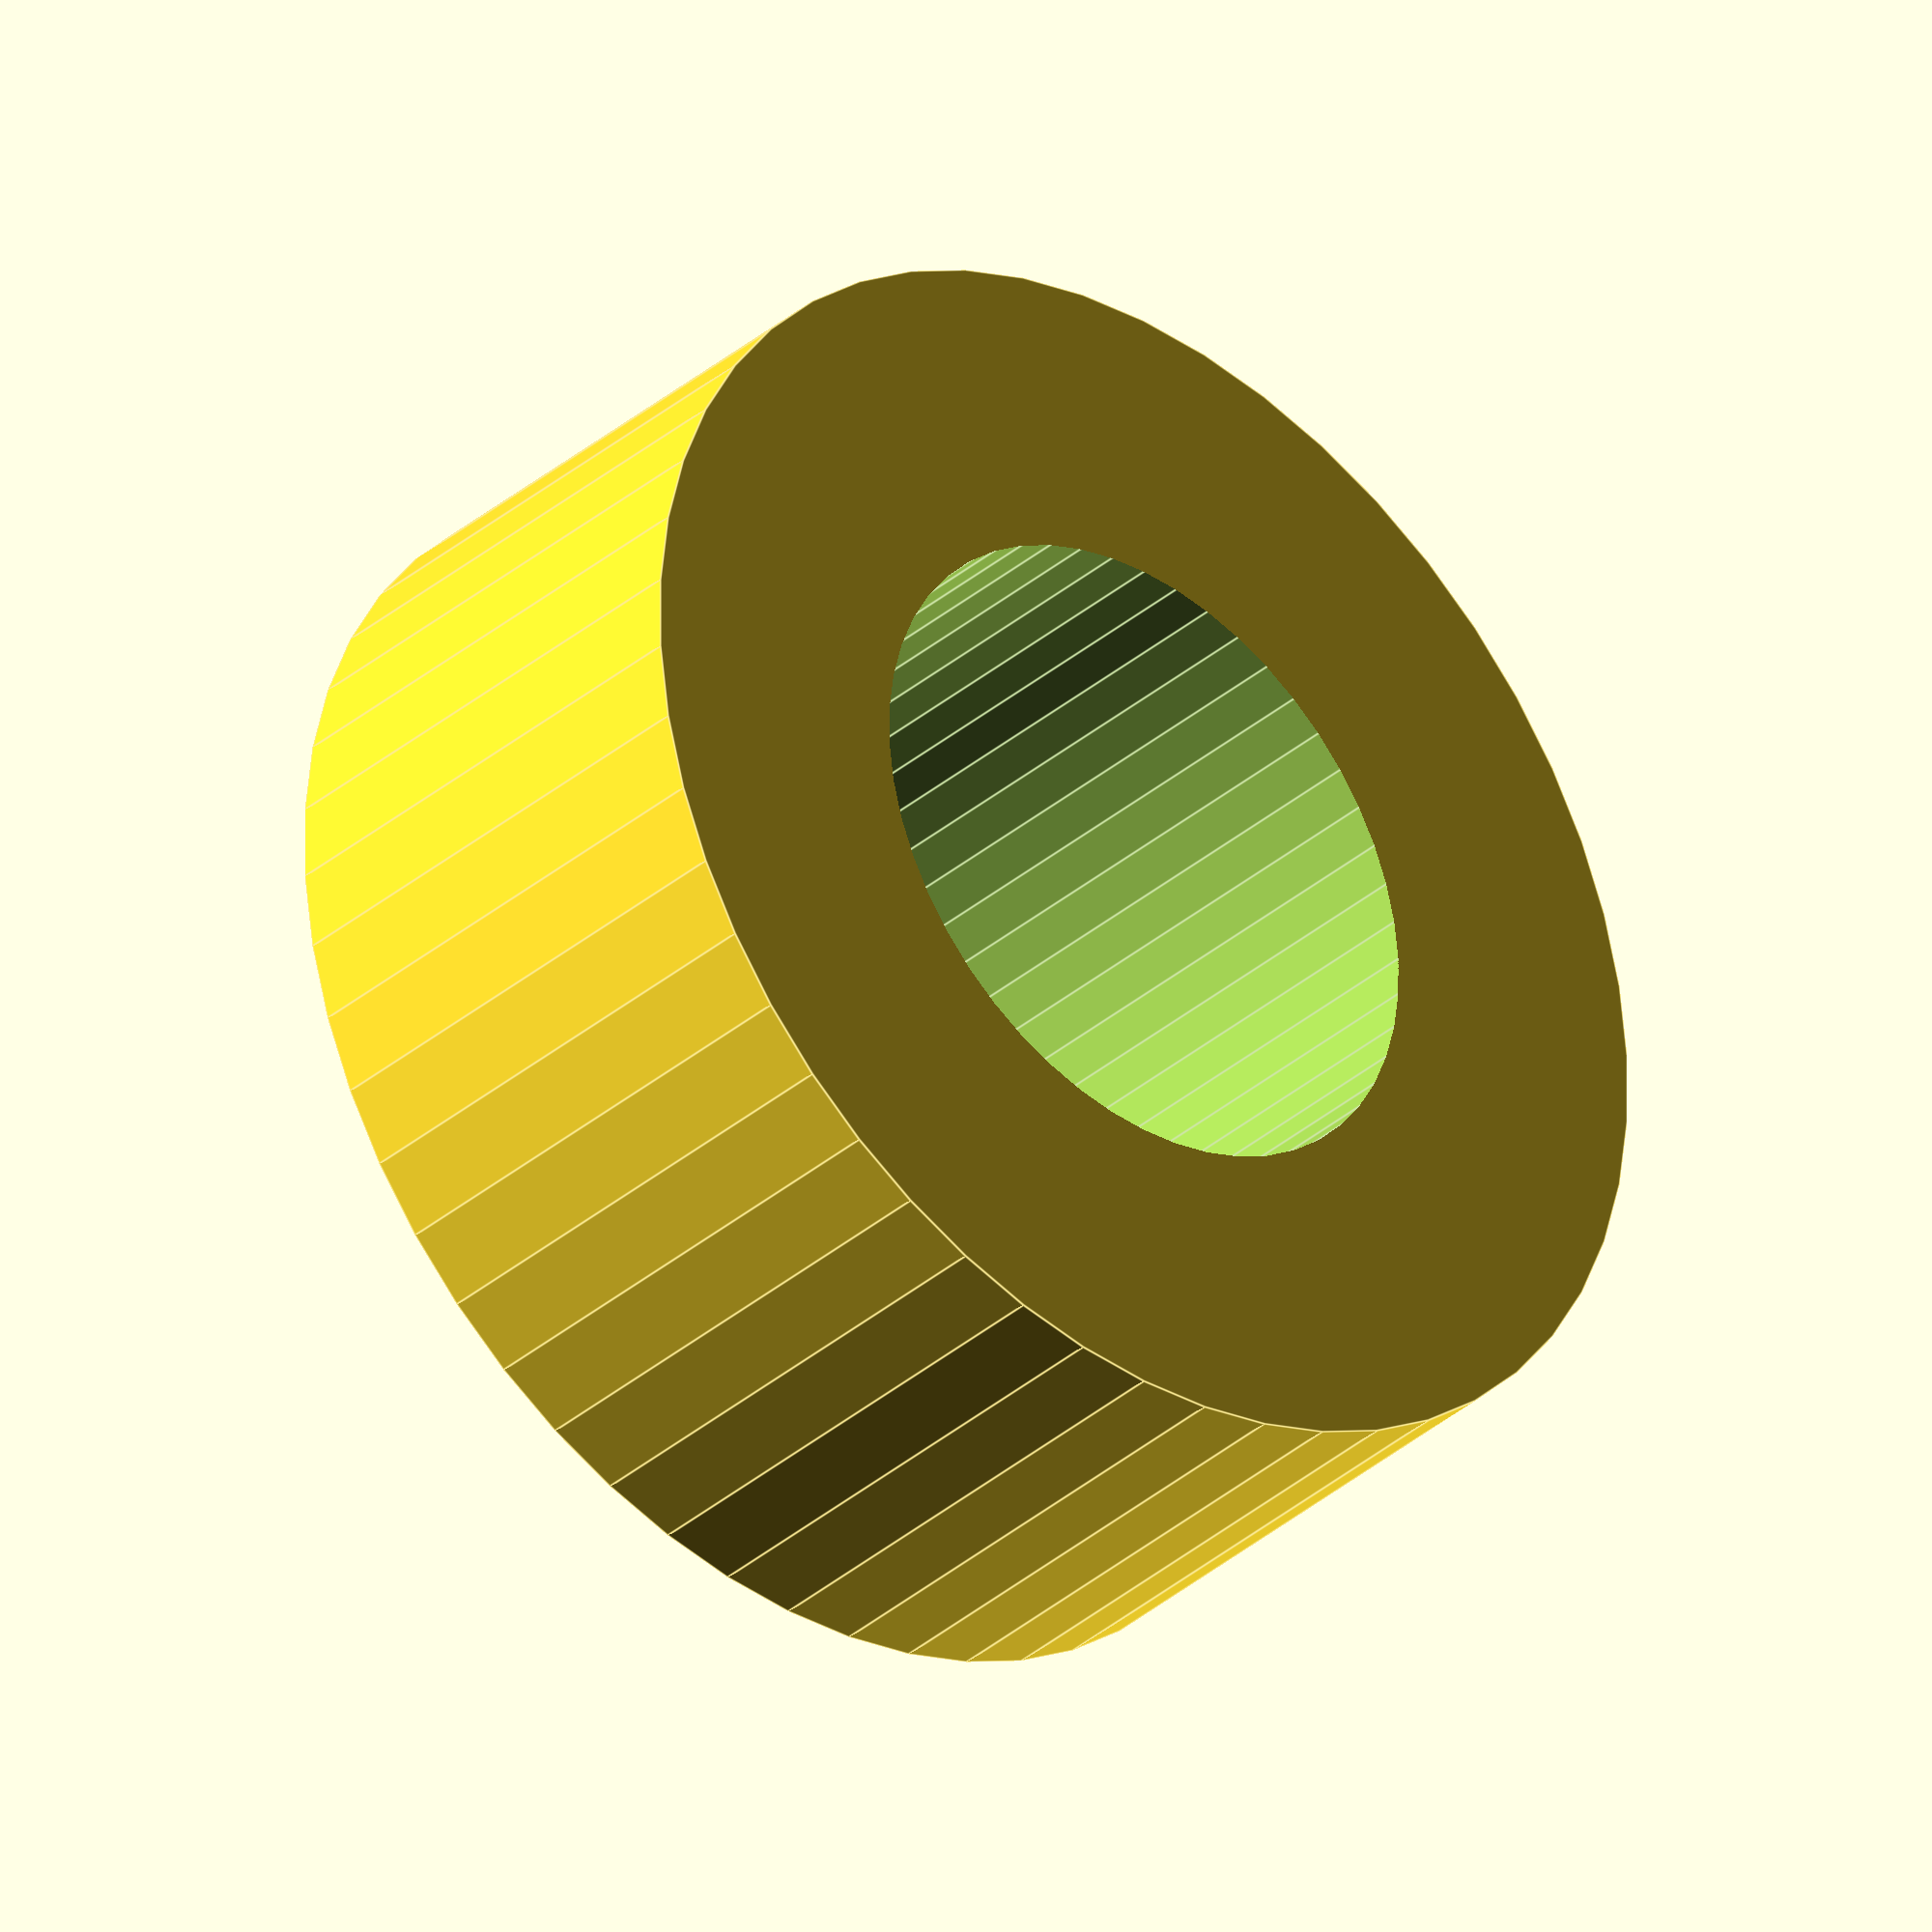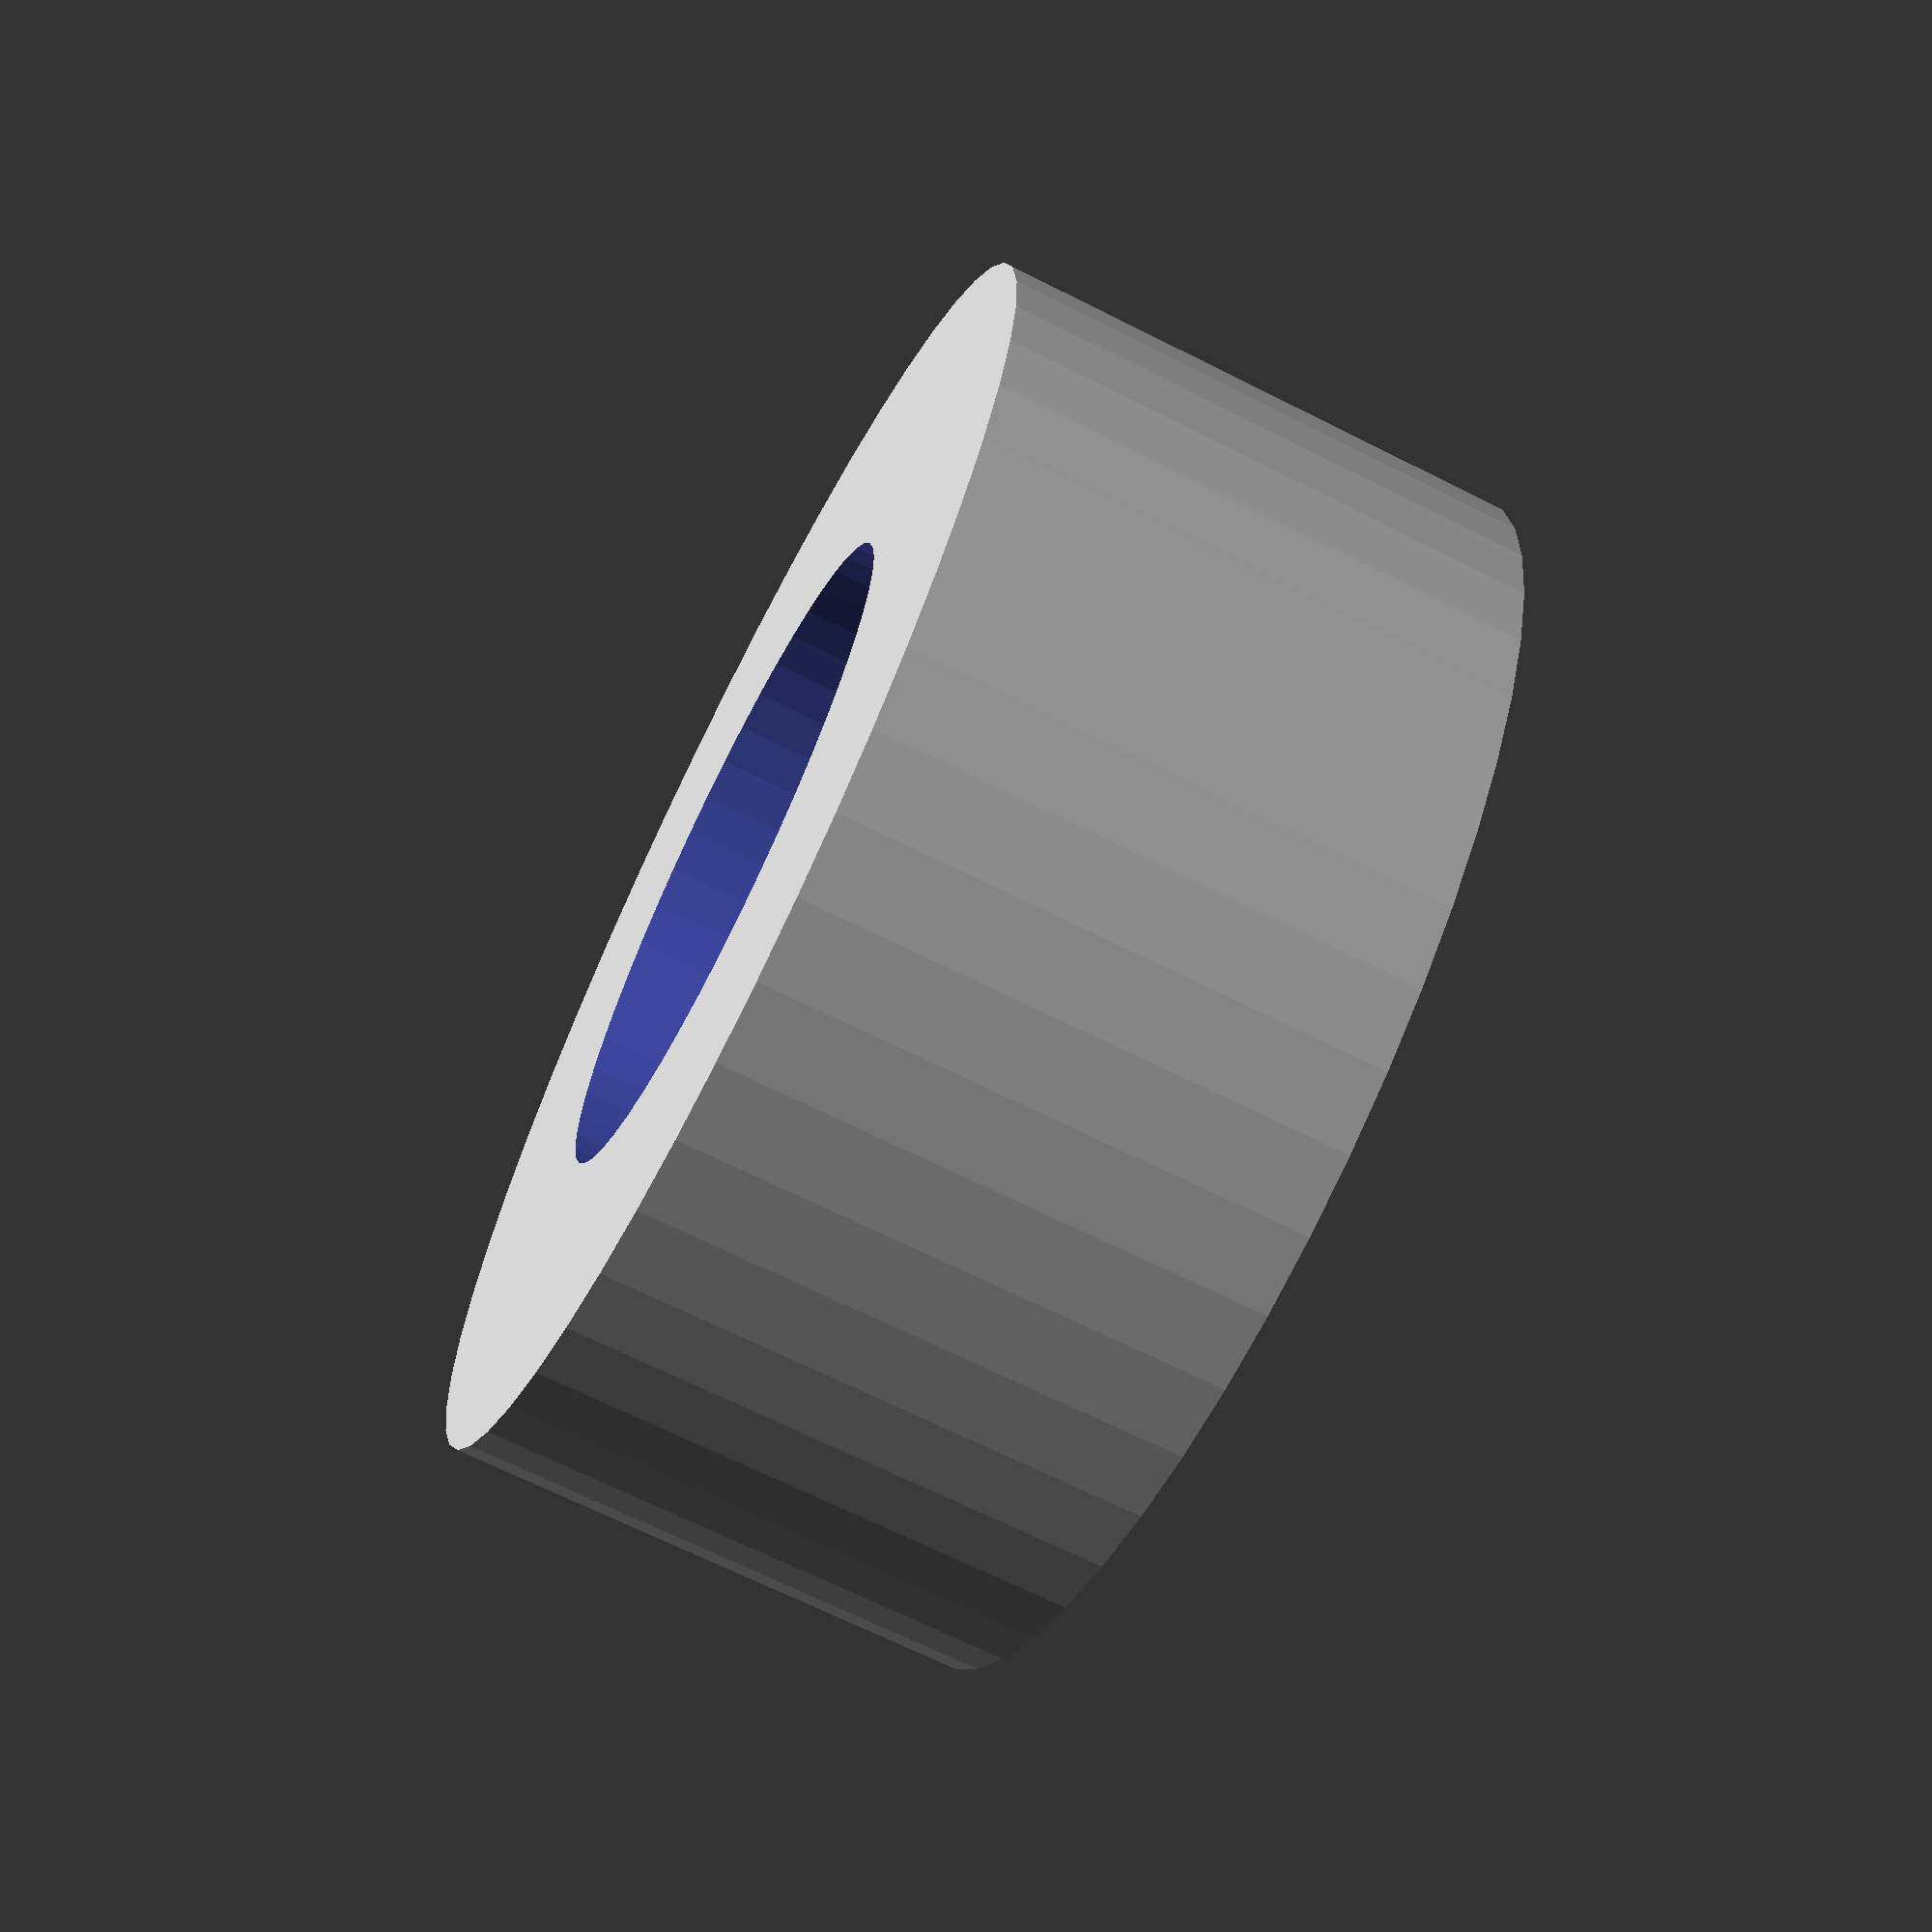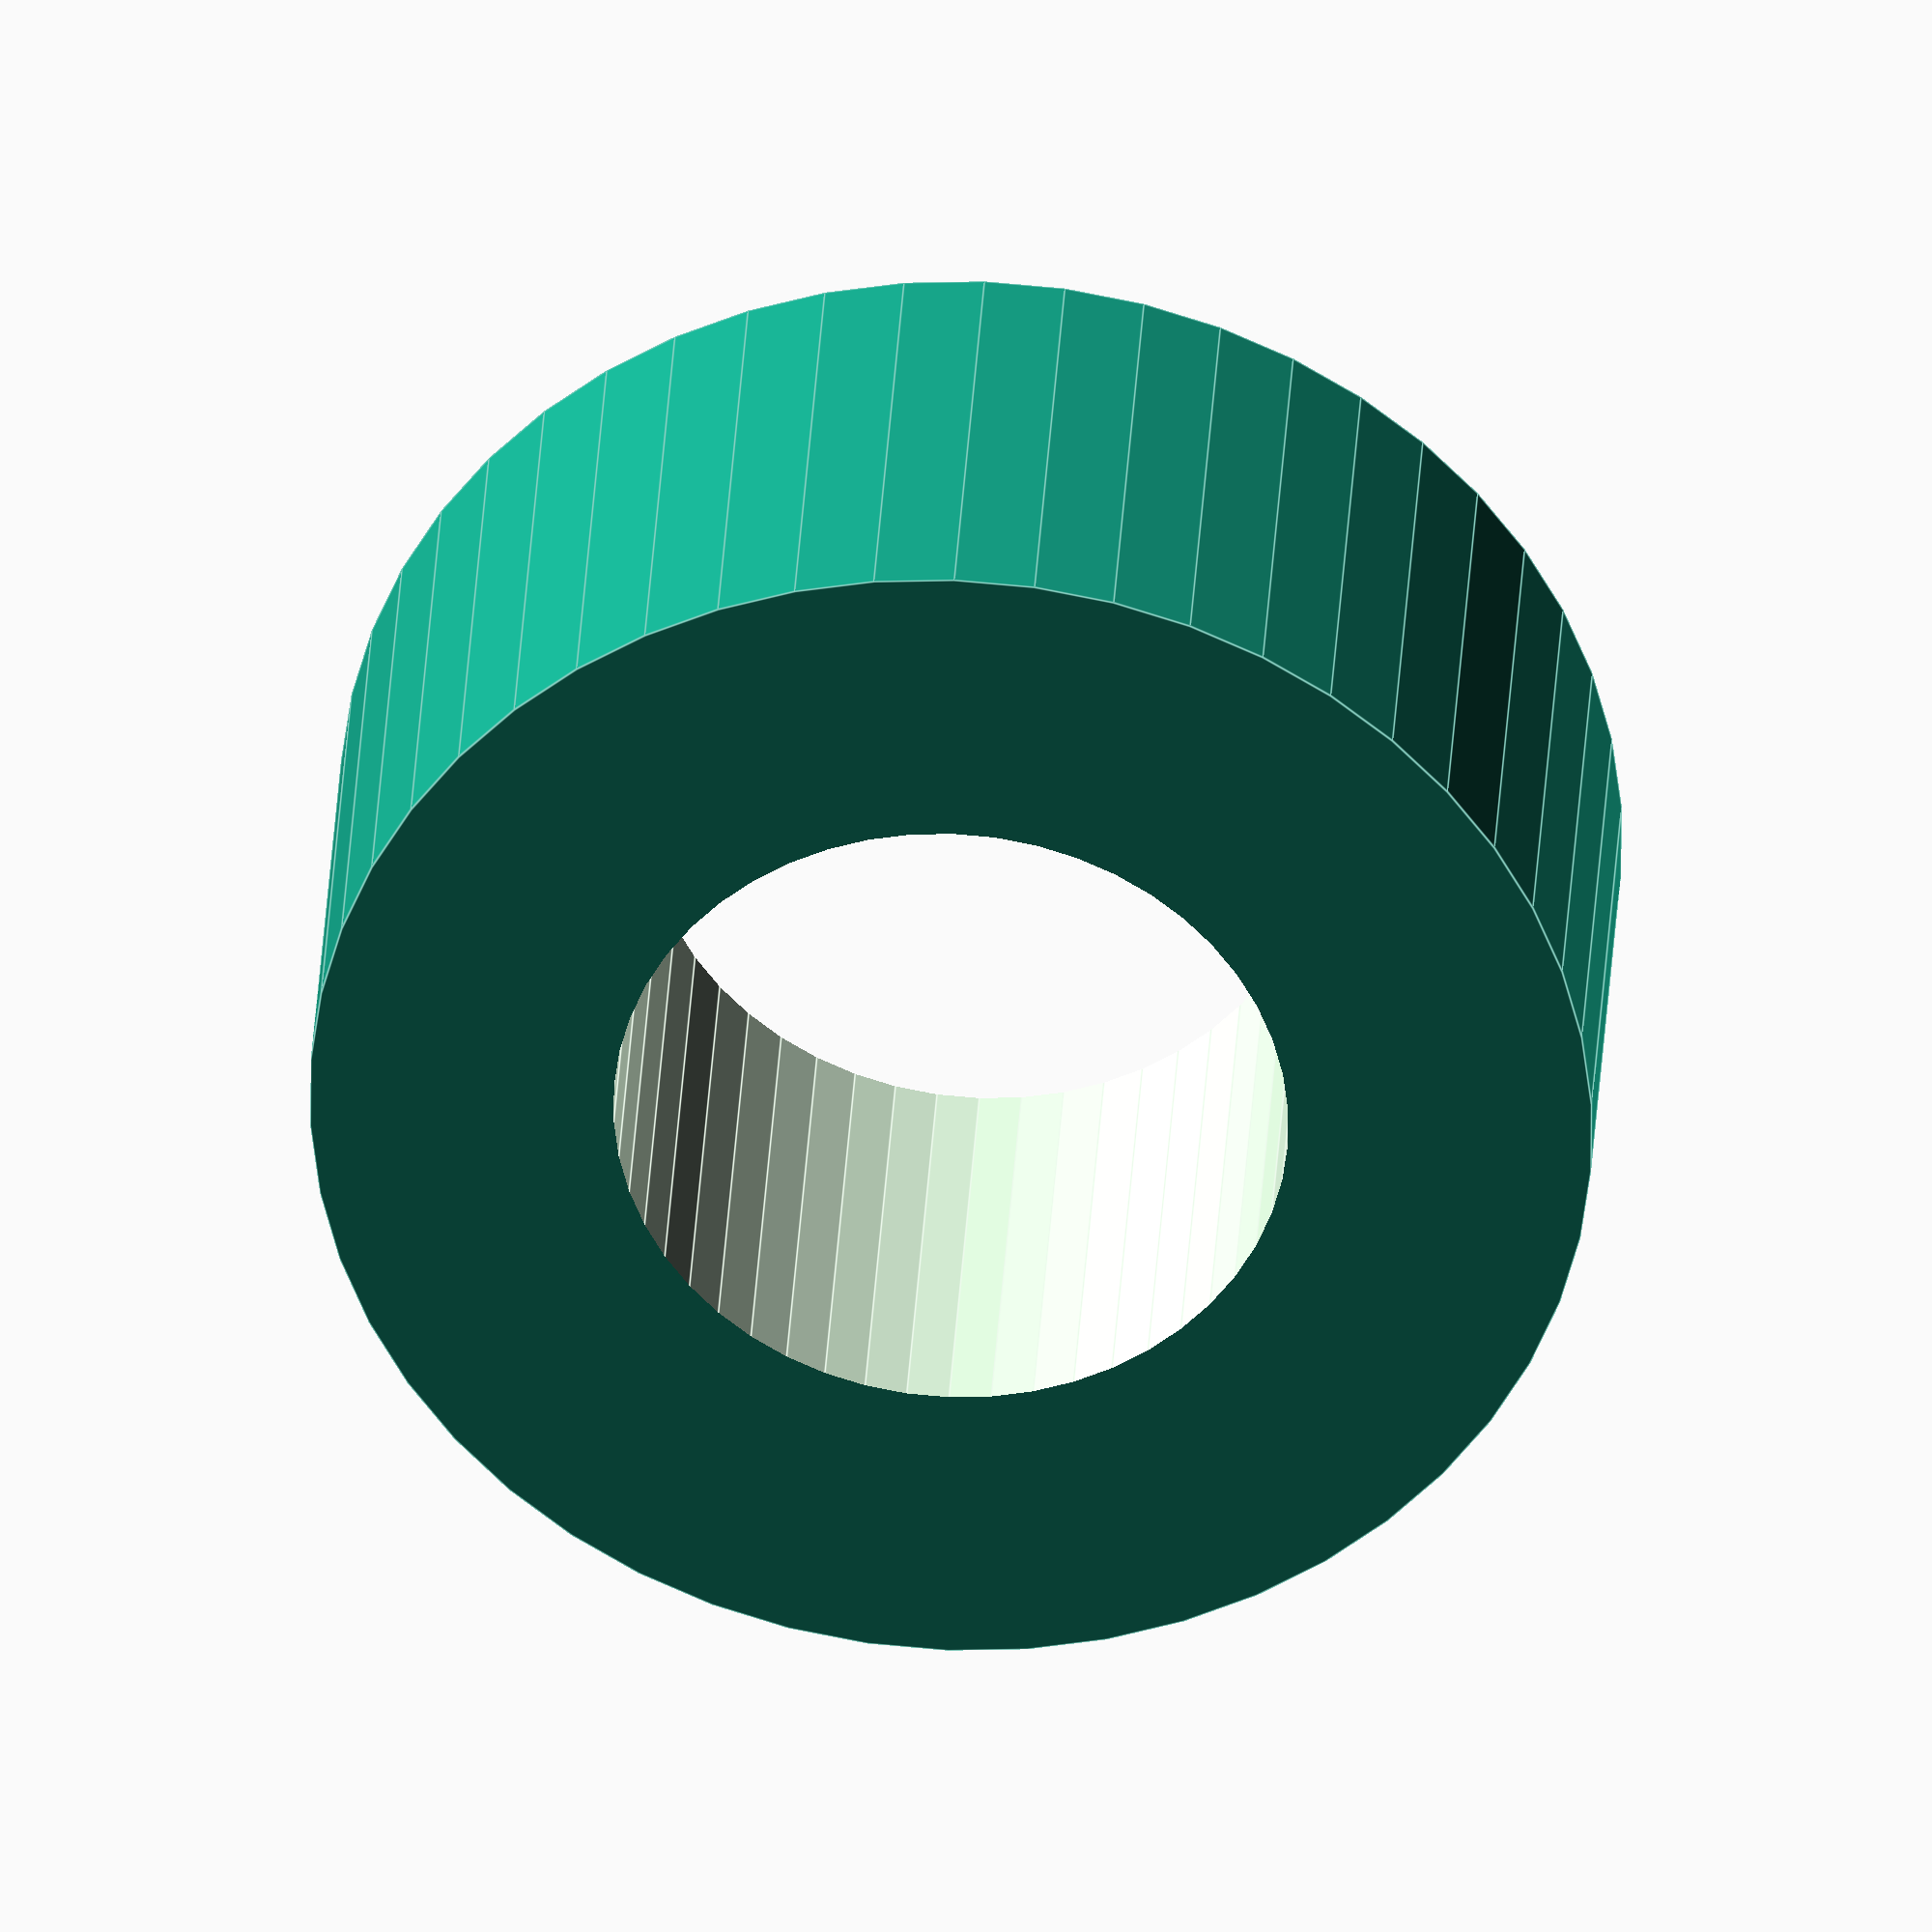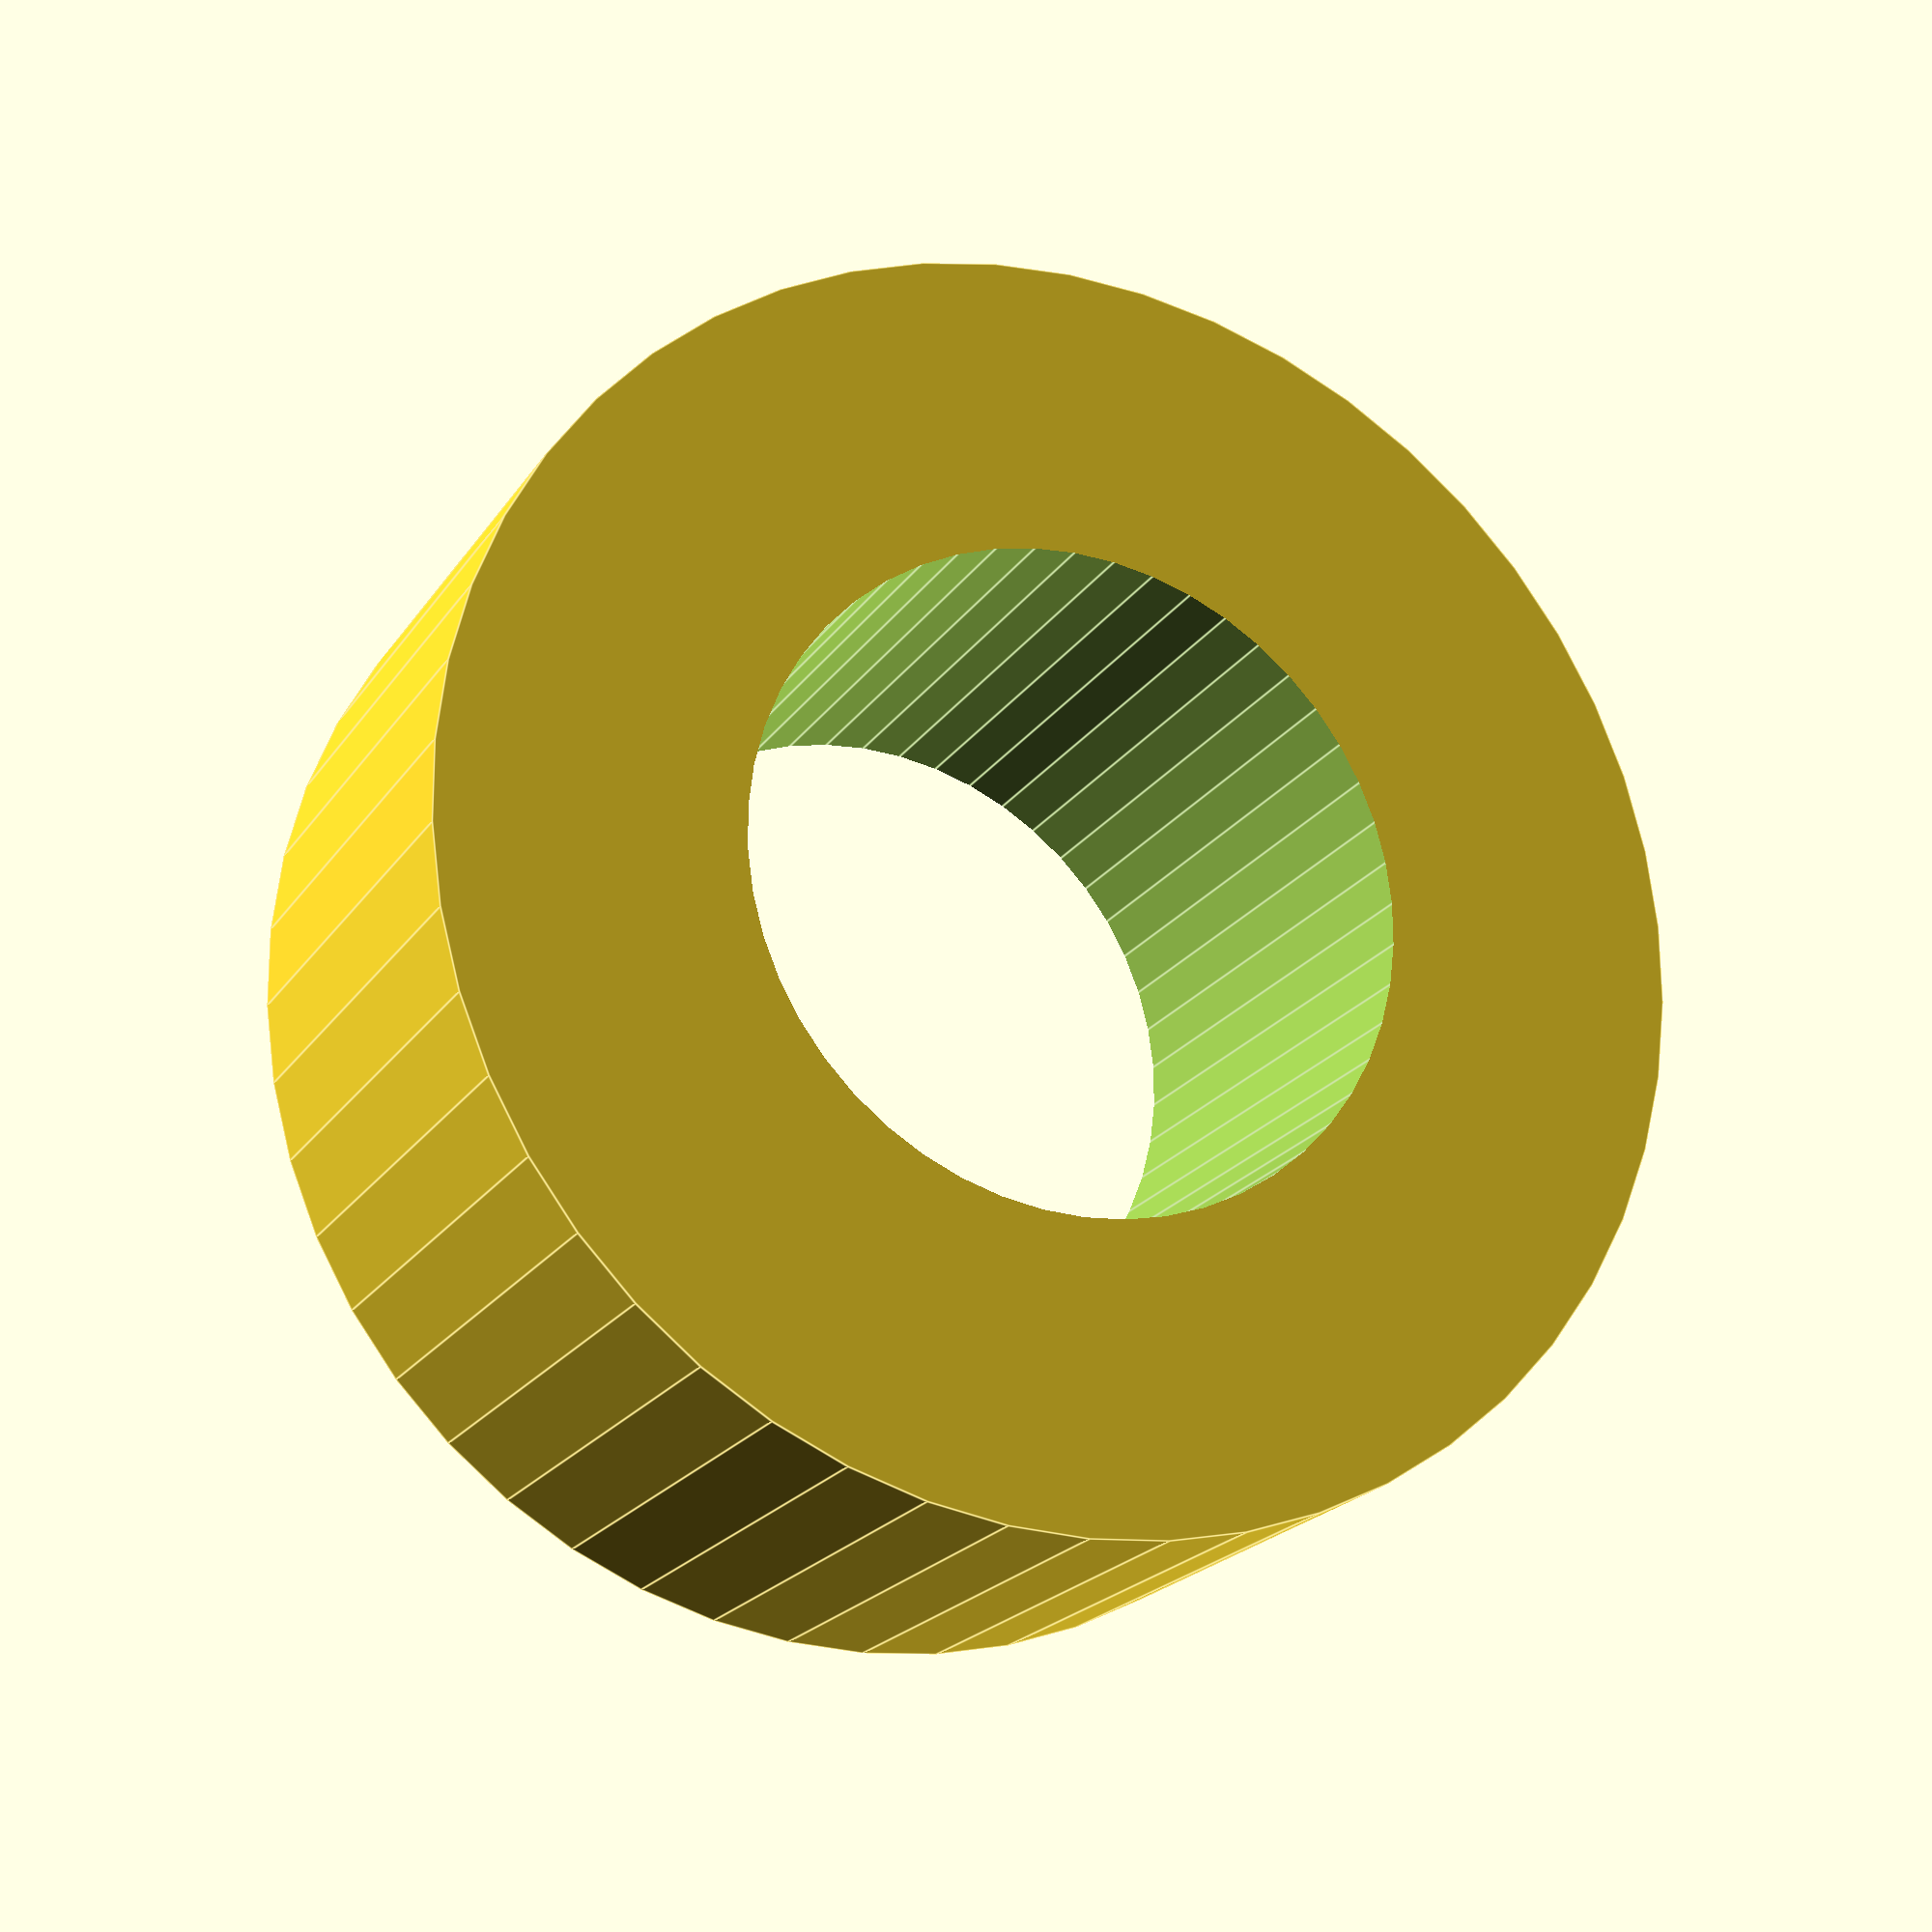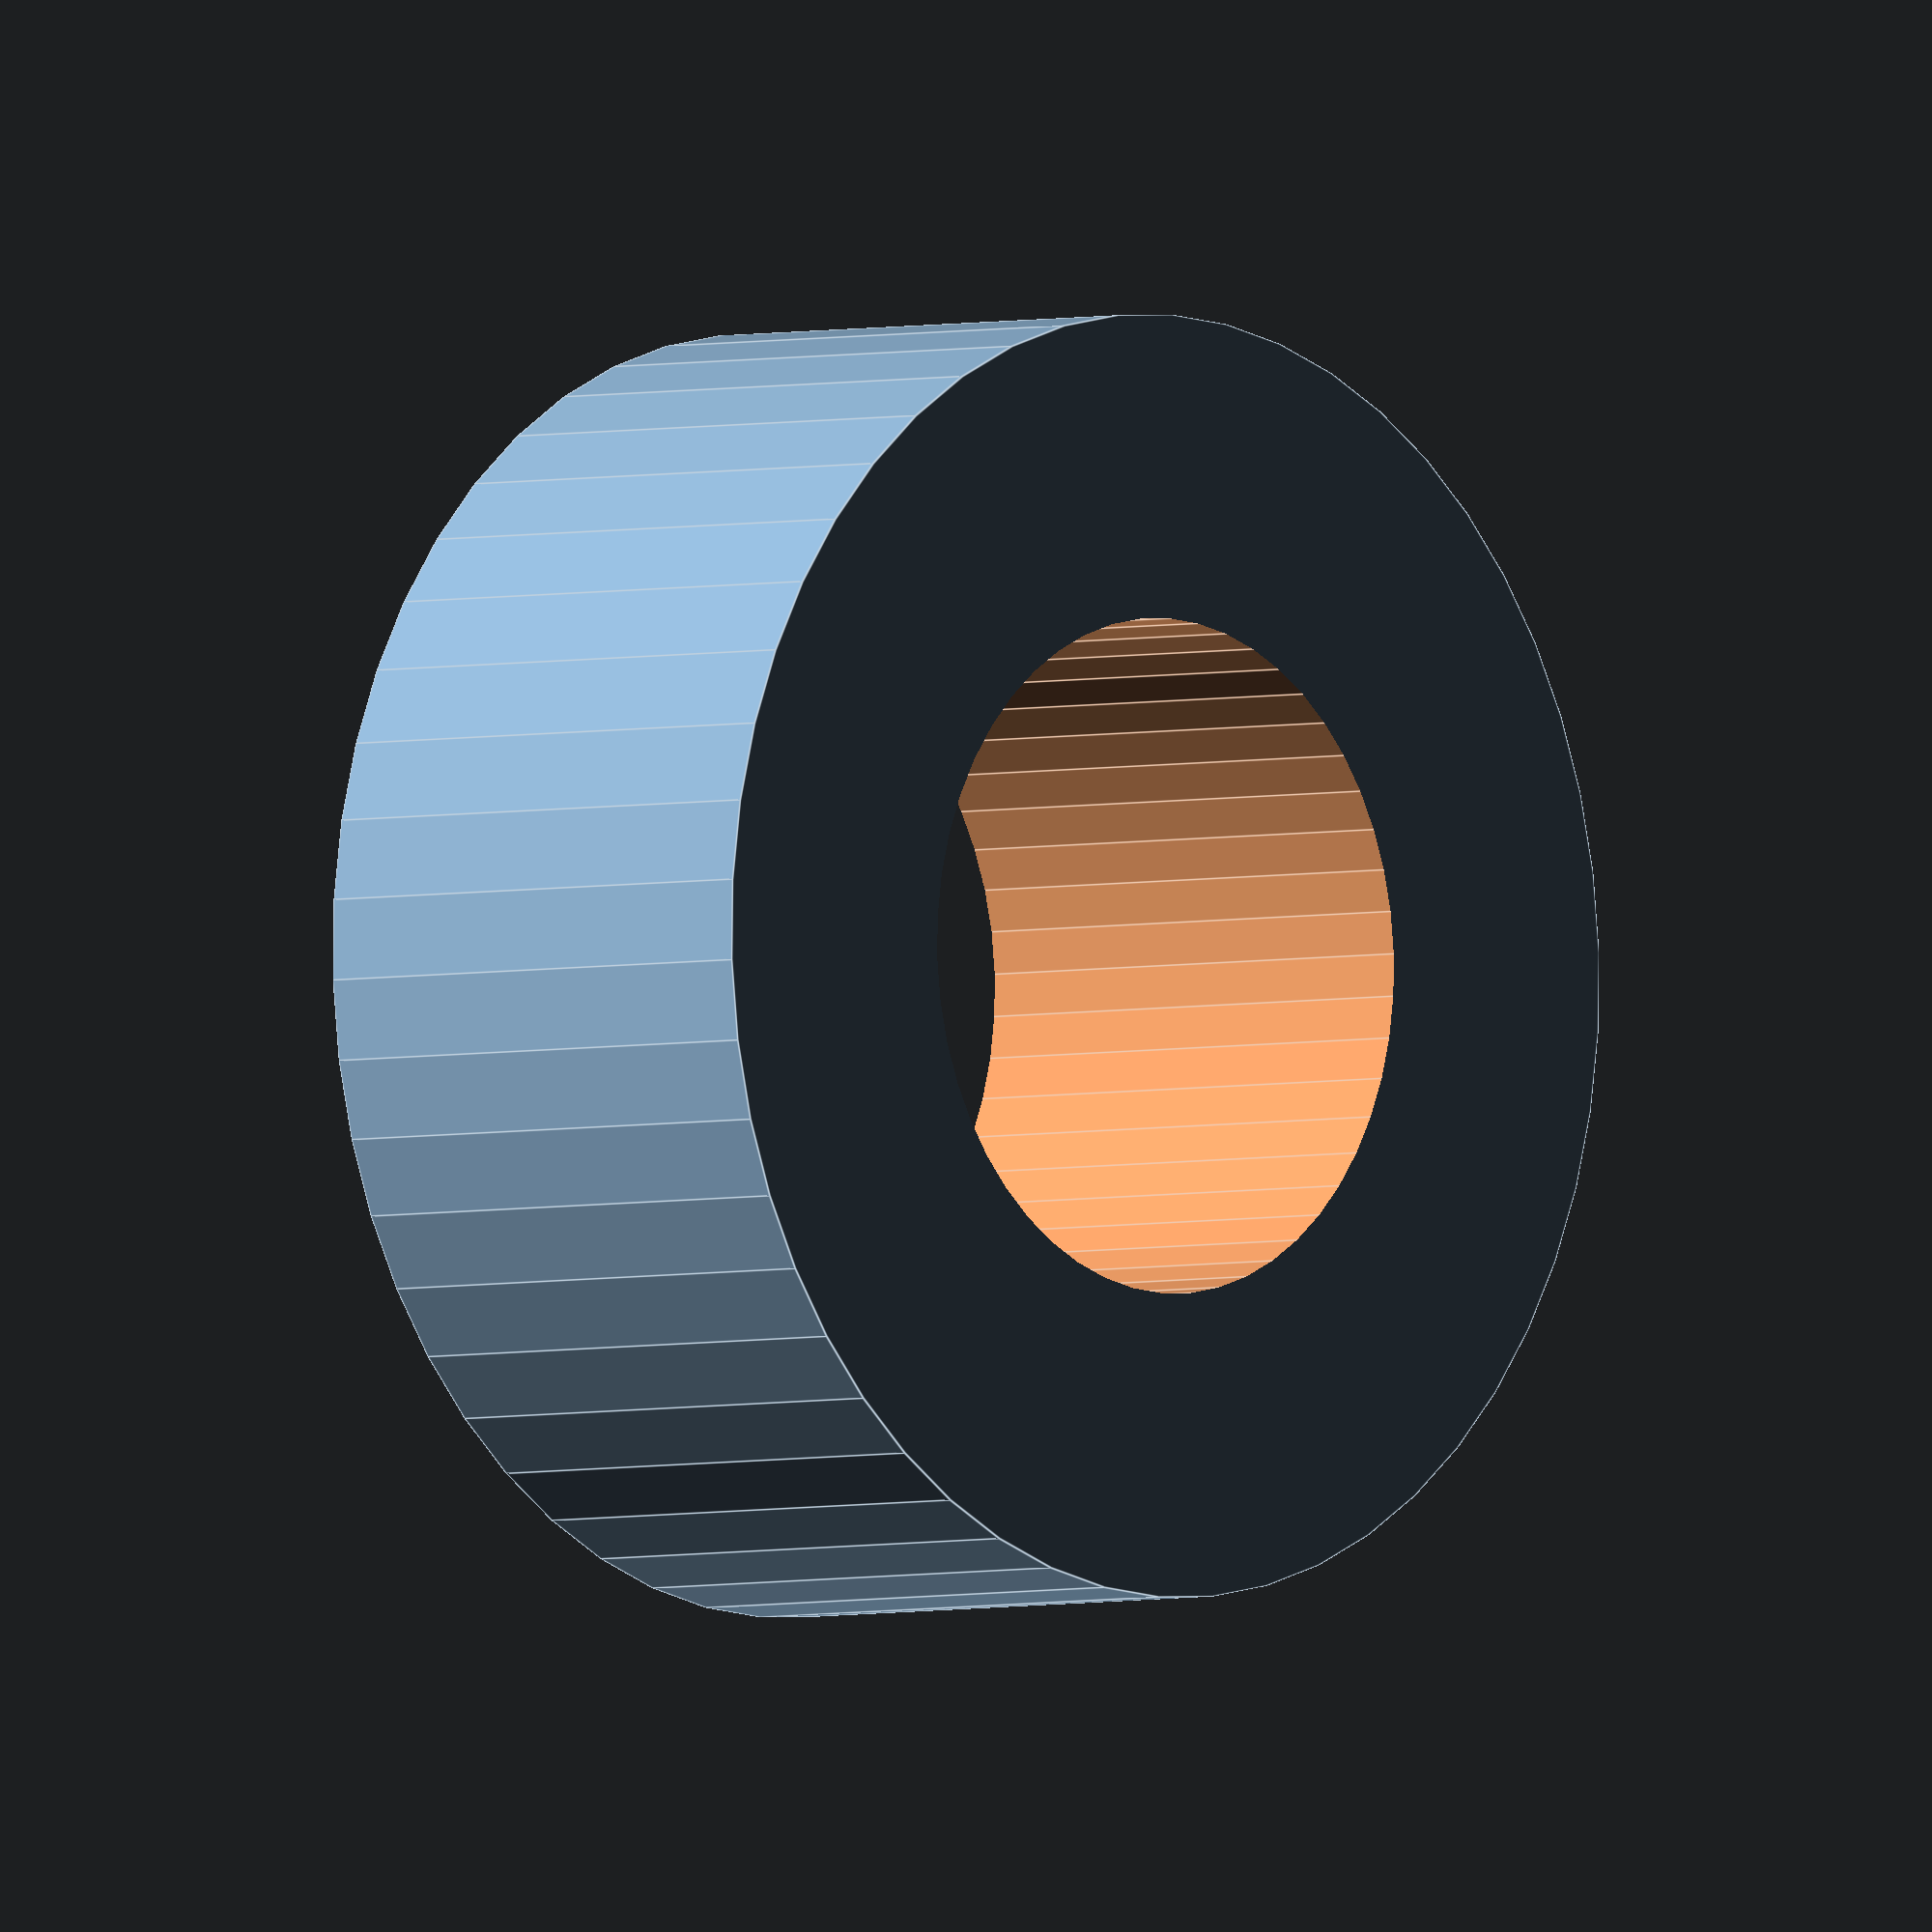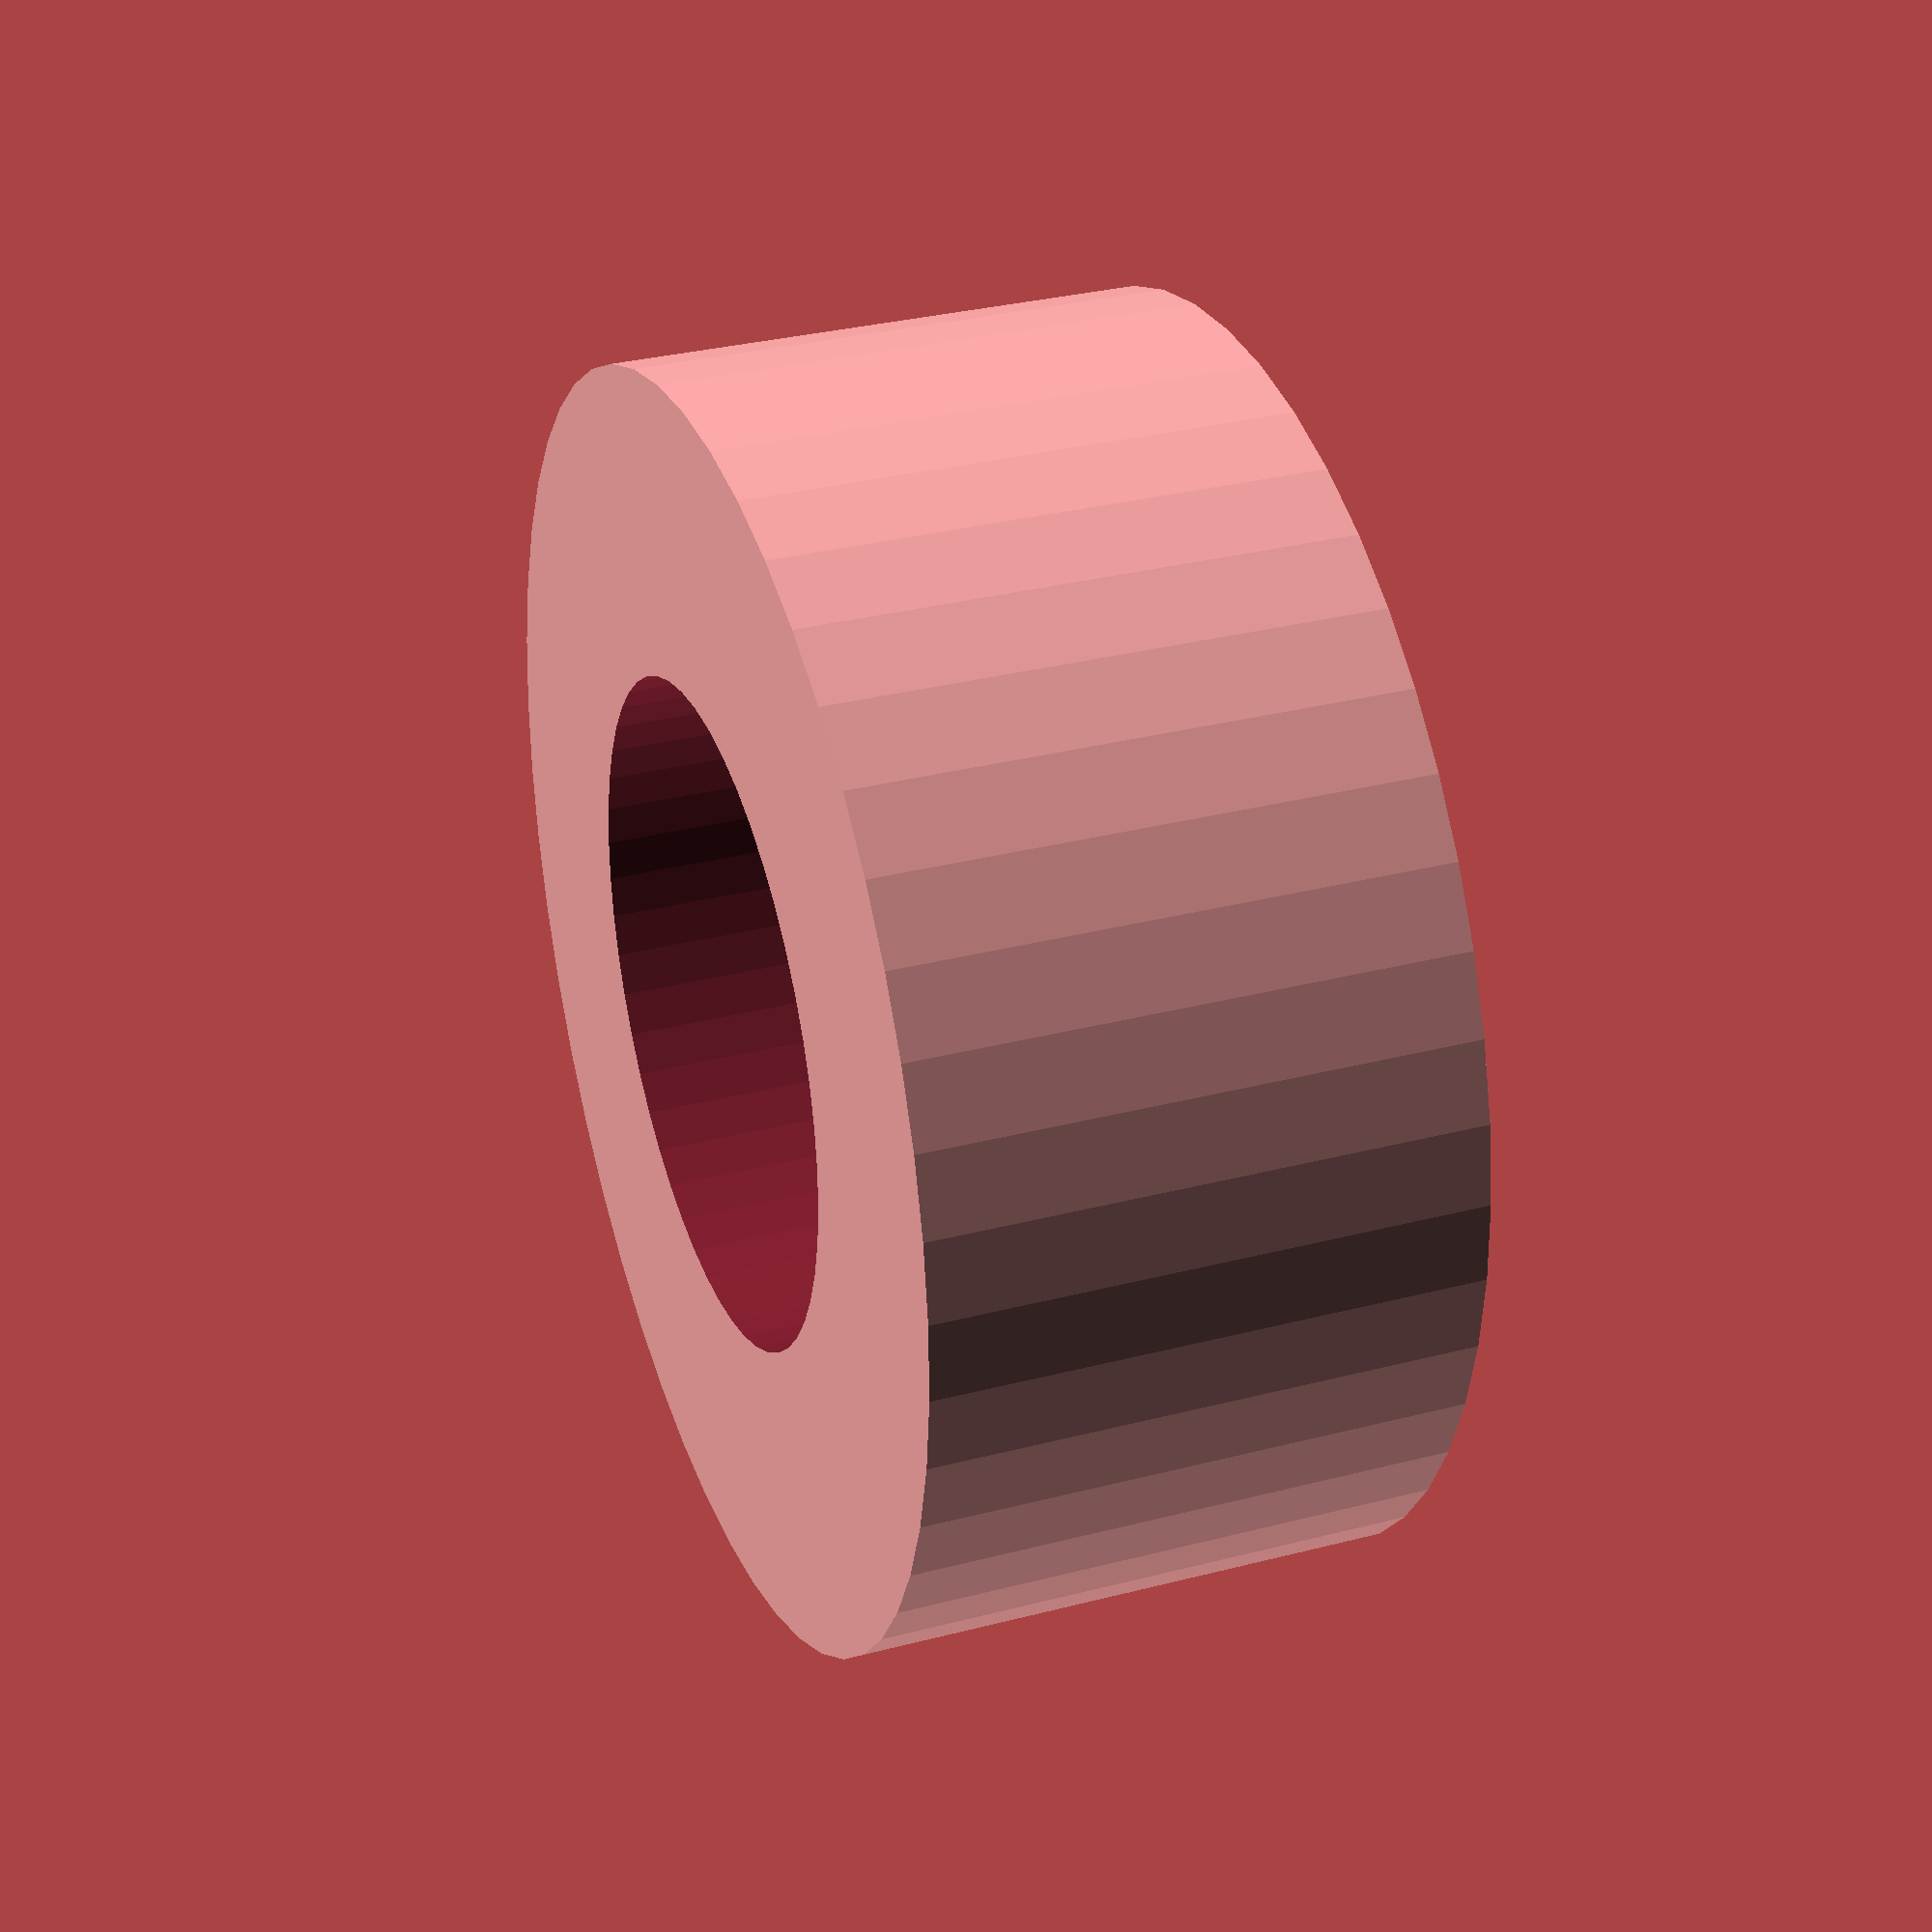
<openscad>
$fn = 50;


difference() {
	union() {
		translate(v = [0, 0, -4.0000000000]) {
			cylinder(h = 8, r = 9.5000000000);
		}
	}
	union() {
		translate(v = [0, 0, -100.0000000000]) {
			cylinder(h = 200, r = 5.0000000000);
		}
	}
}
</openscad>
<views>
elev=214.4 azim=68.4 roll=221.1 proj=o view=edges
elev=247.7 azim=260.6 roll=296.8 proj=p view=wireframe
elev=146.4 azim=270.3 roll=176.8 proj=o view=edges
elev=20.0 azim=118.4 roll=336.5 proj=p view=edges
elev=3.2 azim=141.3 roll=312.5 proj=o view=edges
elev=328.6 azim=257.0 roll=249.8 proj=p view=solid
</views>
